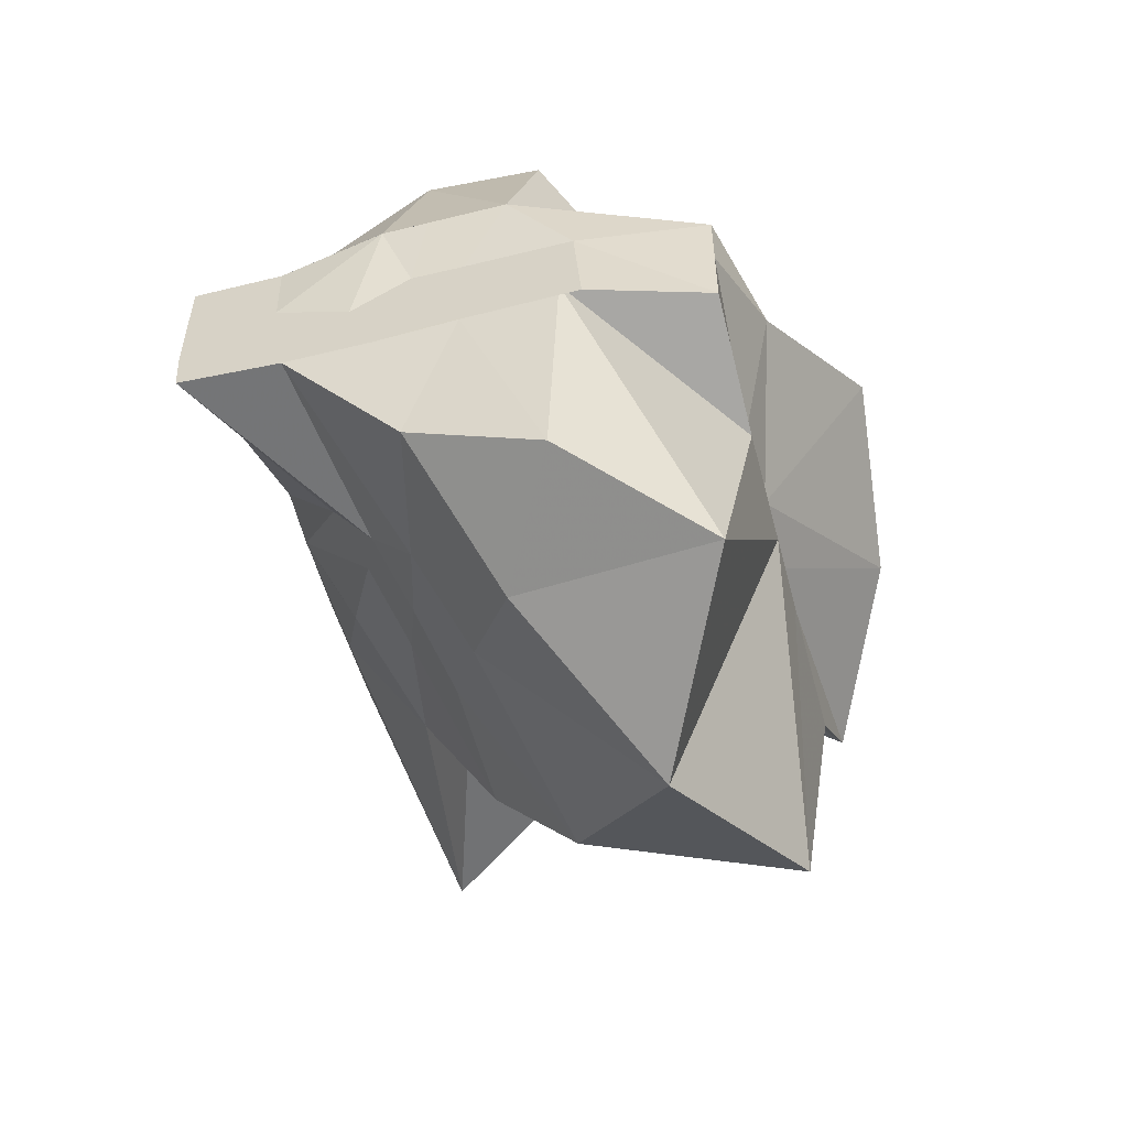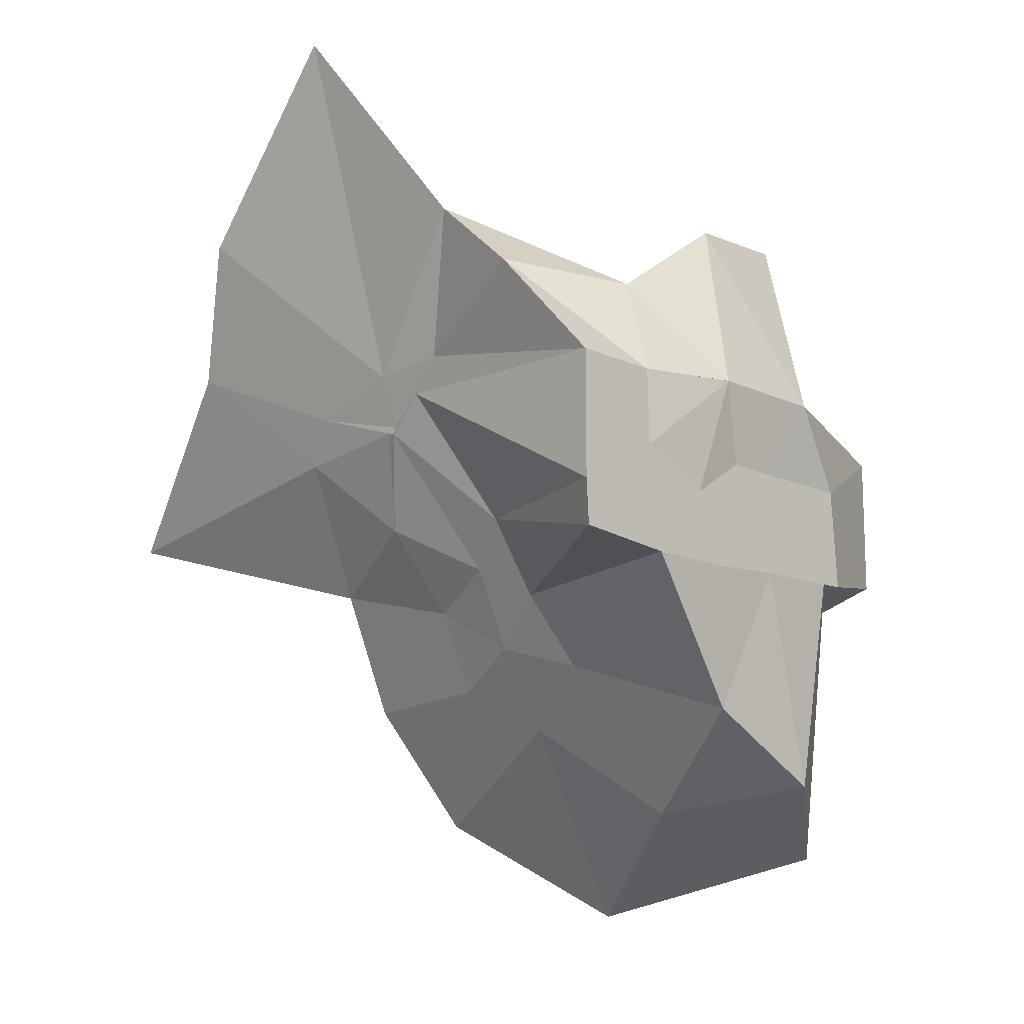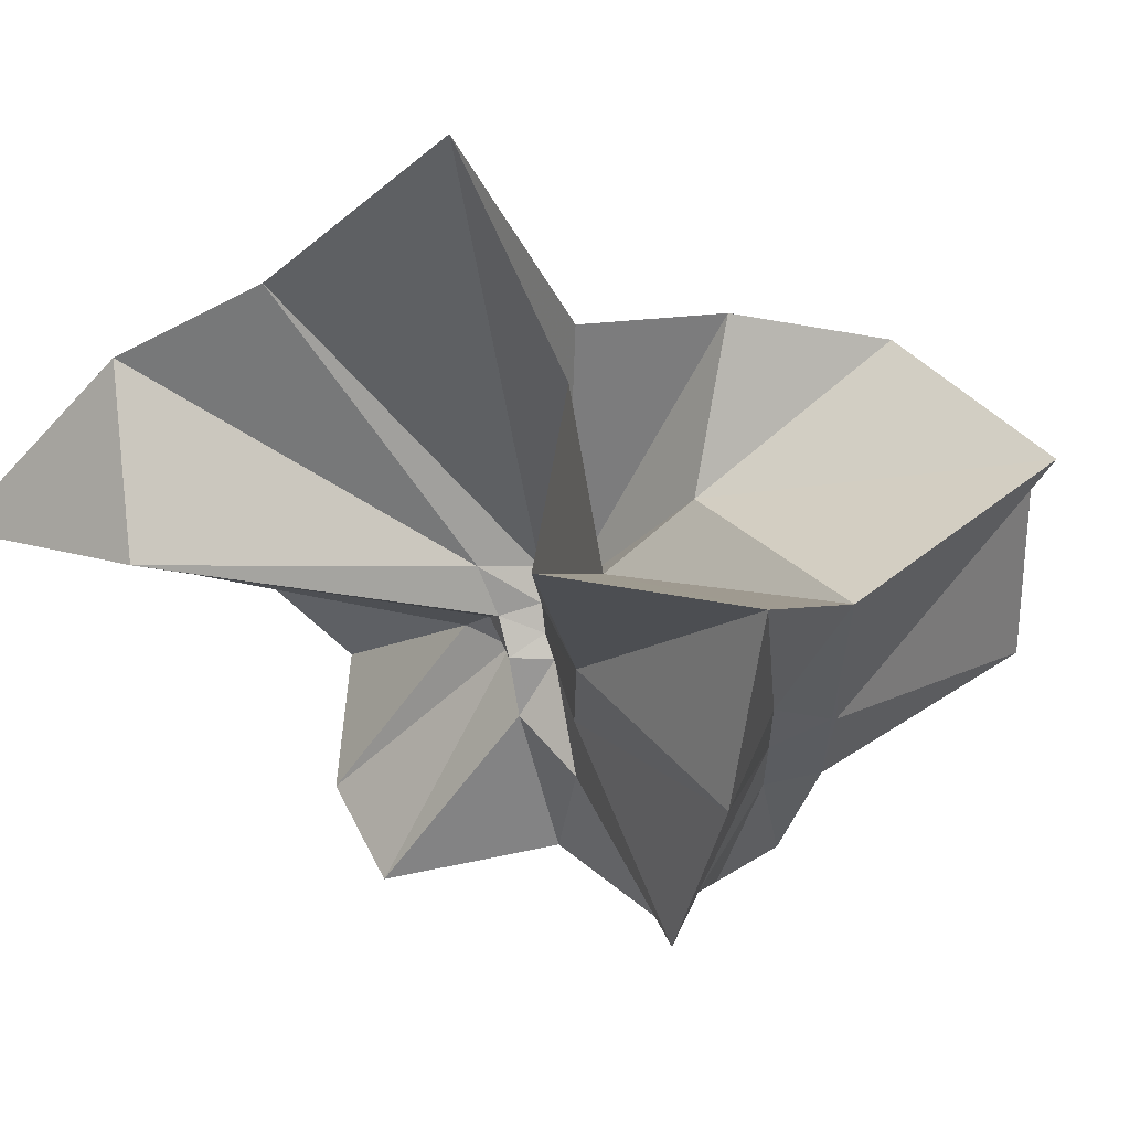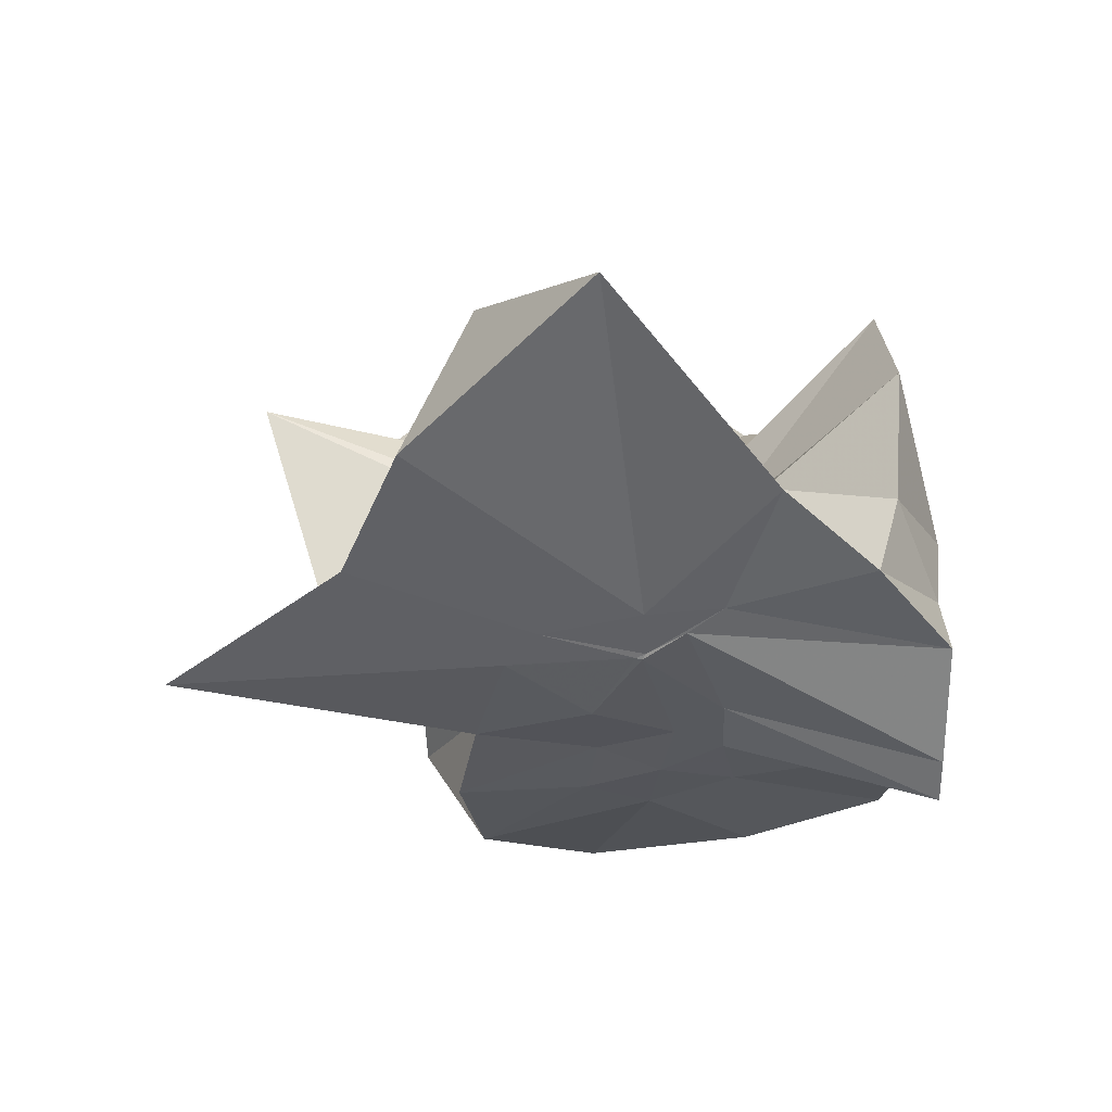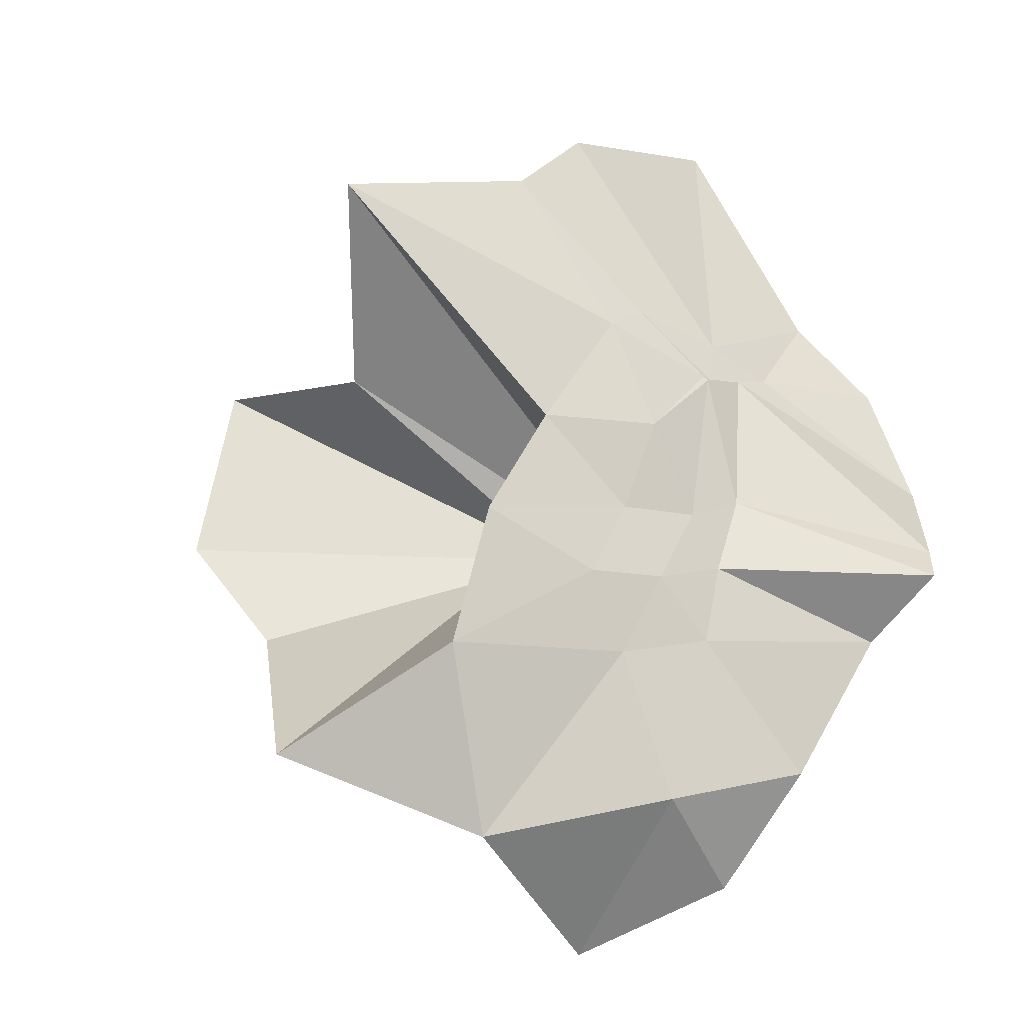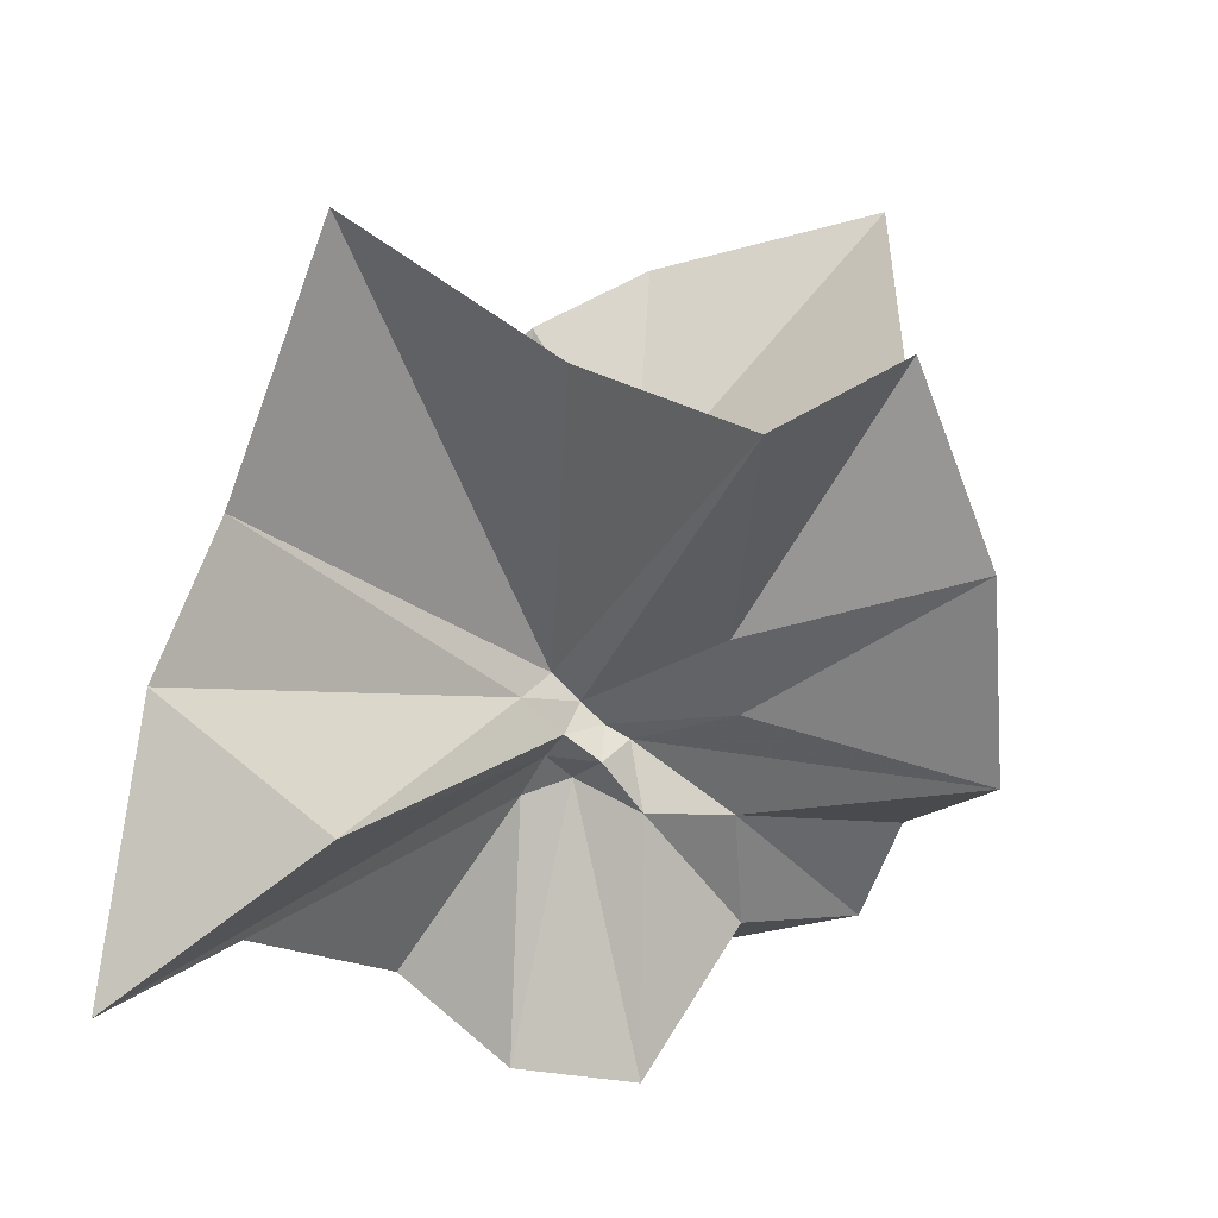
<metadata>
{"format":"obj","ext":"obj","renderer":"f3d","projection":"perspective","resolution":1024,"background":"white","views":[{"elev":-56.1,"azim":-165.5,"up":"+Y"},{"elev":-14.1,"azim":134.1,"up":"+Y"},{"elev":62.5,"azim":-121.4,"up":"+Z"},{"elev":28.1,"azim":88.8,"up":"+Y"},{"elev":-60.0,"azim":52.2,"up":"+Y"},{"elev":45.0,"azim":-172.9,"up":"+Z"}]}
</metadata>
<code>
v -0.6088 -0.08311 0.2567
v -0.5898 -0.08238 -0.3569
v -0.3882 -0.03193 -0.05885
v -0.3804 -0.0006187 0.03372
v -0.3286 0.2141 0.1596
v -0.4824 0.2876 0.09077
v -0.6126 -0.004378 -0.09019
v -0.6433 -0.03684 -0.1078
v -0.7621 0.004383 -0.03696
v -0.9597 -0.02309 0.1227
v -0.8658 -0.1373 0.01959
v -0.8745 -0.2 0.02308
v -0.8433 -0.4328 0.1594
v -0.6377 -0.4092 0.09168
v -0.5459 -0.281 -0.0183
v -0.4995 -0.2028 -0.02782
v -0.4339 -0.1221 -0.01949
v -0.3882 -0.02746 -0.06866
v -0.3728 0.02401 -0.06494
v -0.3082 0.394 -0.01799
v -0.5964 -0.003734 -0.1184
v -0.6464 0.004753 -0.1108
v -0.6663 -0.03329 -0.1197
v -0.981 0.03857 -0.06103
v -0.8665 -0.1373 -0.06049
v -0.8745 -0.2 -0.05503
v -0.8749 -0.2049 -0.06017
v -0.751 -0.5092 -0.03389
v -0.5841 -0.3254 -0.08757
v -0.5238 -0.2468 -0.09453
v -0.4763 -0.1706 -0.1047
v -0.3882 -0.0338 -0.06512
v -0.3726 0.0304 -0.1411
v -0.3407 0.1698 -0.1867
v -0.5765 0.01199 -0.1546
v -0.6185 -0.01266 -0.1526
v -0.6836 0.01656 -0.1578
v -0.7619 0.001625 -0.1656
v -0.9059 -0.04379 -0.2069
v -0.8666 -0.1373 -0.1451
v -0.8746 -0.2 -0.1765
v -0.8486 -0.4528 -0.2357
v -0.6487 -0.4182 -0.201
v -0.5455 -0.2713 -0.1731
v -0.4979 -0.2019 -0.1567
v -0.4521 -0.1284 -0.1513
v -0.3804 -0.0006813 -0.1066
v -0.3333 0.0902 -0.278
v -0.4746 0.09158 -0.3139
v -0.5876 0.1741 -0.3258
v -0.7021 0.1837 -0.3153
v -0.7725 0.02745 -0.2784
v -0.8745 -0.01978 -0.3098
v -0.8745 -0.08982 -0.3098
v -0.8745 -0.1599 -0.3098
v -0.7353 -0.1656 -0.3569
v -0.7192 -0.3949 -0.3333
v -0.5867 -0.3297 -0.3355
v -0.4712 -0.1924 -0.3568
v -0.3674 -0.1843 -0.3569
v -0.3647 -0.1389 -0.3569
v -0.3647 -0.01177 -0.3568
v -0.3958 -0.04314 0.06632
v -0.3637 0.07808 0.2162
v -0.577 -0.004171 -0.04878
v -0.6215 -0.04605 -0.09176
v -0.7512 -0.004154 0.04257
v -0.8813 -0.102 0.2784
v -0.8746 -0.2 0.1755
v -0.6505 -0.1922 0.01696
v -0.5487 -0.2887 0.1159
v -0.477 -0.1712 0.09645
v -0.4274 -0.07967 0.3965
v -0.5947 -0.06014 -0.0742
v -0.7737 0.05184 0.319
v -0.6407 -0.1016 -0.05652
v -0.5997 -0.08554 -0.1451
v -0.4543 -0.01177 -0.3569
v -0.5608 -0.003917 -0.3726
v -0.6863 -0.003864 -0.3726
v -0.6863 -0.003919 -0.3729
v -0.749 -0.08236 -0.3568
v -0.7564 -0.1835 -0.3568
v -0.641 -0.1867 -0.3568
v -0.559 -0.1921 -0.3568
v -0.4686 -0.1922 -0.3568
v -0.4561 -0.08764 -0.3568
v -0.5612 -0.003909 -0.3725
v -0.6078 -0.003917 -0.3726
v -0.6422 -0.08315 -0.3569
v -0.6197 -0.185 -0.3568
v -0.5312 -0.1216 -0.3569
f 3 18 4
f 4 18 19
f 4 19 5
f 5 19 20
f 5 20 6
f 6 20 21
f 6 21 7
f 7 21 22
f 7 22 8
f 8 22 23
f 8 23 9
f 9 23 24
f 9 24 10
f 10 24 25
f 10 25 11
f 11 25 26
f 11 26 12
f 12 26 27
f 12 27 13
f 13 27 28
f 13 28 14
f 14 28 29
f 14 29 15
f 15 29 30
f 15 30 16
f 16 30 31
f 16 31 17
f 17 31 32
f 17 32 3
f 3 32 18
f 18 33 19
f 19 33 34
f 19 34 20
f 20 34 35
f 20 35 21
f 21 35 36
f 21 36 22
f 22 36 37
f 22 37 23
f 23 37 38
f 23 38 24
f 24 38 39
f 24 39 25
f 25 39 40
f 25 40 26
f 26 40 41
f 26 41 27
f 27 41 42
f 27 42 28
f 28 42 43
f 28 43 29
f 29 43 44
f 29 44 30
f 30 44 45
f 30 45 31
f 31 45 46
f 31 46 32
f 32 46 47
f 32 47 18
f 18 47 33
f 33 48 34
f 34 48 49
f 34 49 35
f 35 49 50
f 35 50 36
f 36 50 51
f 36 51 37
f 37 51 52
f 37 52 38
f 38 52 53
f 38 53 39
f 39 53 54
f 39 54 40
f 40 54 55
f 40 55 41
f 41 55 56
f 41 56 42
f 42 56 57
f 42 57 43
f 43 57 58
f 43 58 44
f 44 58 59
f 44 59 45
f 45 59 60
f 45 60 46
f 46 60 61
f 46 61 47
f 47 61 62
f 47 62 33
f 33 62 48
f 63 64 73
f 64 74 73
f 64 65 74
f 65 66 74
f 66 75 74
f 66 67 75
f 67 68 75
f 68 76 75
f 68 69 76
f 69 70 76
f 70 77 76
f 70 71 77
f 71 72 77
f 72 73 77
f 72 63 73
f 78 88 79
f 79 88 89
f 79 89 80
f 80 89 81
f 81 89 90
f 81 90 82
f 82 90 83
f 83 90 91
f 83 91 84
f 84 91 85
f 85 91 92
f 85 92 86
f 86 92 87
f 87 92 88
f 87 88 78
f 3 4 63
f 63 4 64
f 4 5 64
f 64 5 65
f 5 6 65
f 6 7 65
f 65 7 66
f 7 8 66
f 66 8 67
f 8 9 67
f 9 10 67
f 67 10 68
f 10 11 68
f 68 11 69
f 11 12 69
f 12 13 69
f 69 13 70
f 13 14 70
f 70 14 71
f 14 15 71
f 15 16 71
f 71 16 72
f 16 17 72
f 72 17 63
f 17 3 63
f 48 78 49
f 49 78 79
f 49 79 50
f 50 79 80
f 50 80 51
f 51 80 52
f 52 80 81
f 52 81 53
f 53 81 82
f 53 82 54
f 54 82 55
f 55 82 83
f 55 83 56
f 56 83 84
f 56 84 57
f 57 84 58
f 58 84 85
f 58 85 59
f 59 85 86
f 59 86 60
f 60 86 61
f 61 86 87
f 61 87 62
f 62 87 78
f 62 78 48
f 73 74 1
f 74 75 1
f 75 76 1
f 76 77 1
f 77 73 1
f 89 88 2
f 90 89 2
f 91 90 2
f 92 91 2
f 88 92 2

</code>
